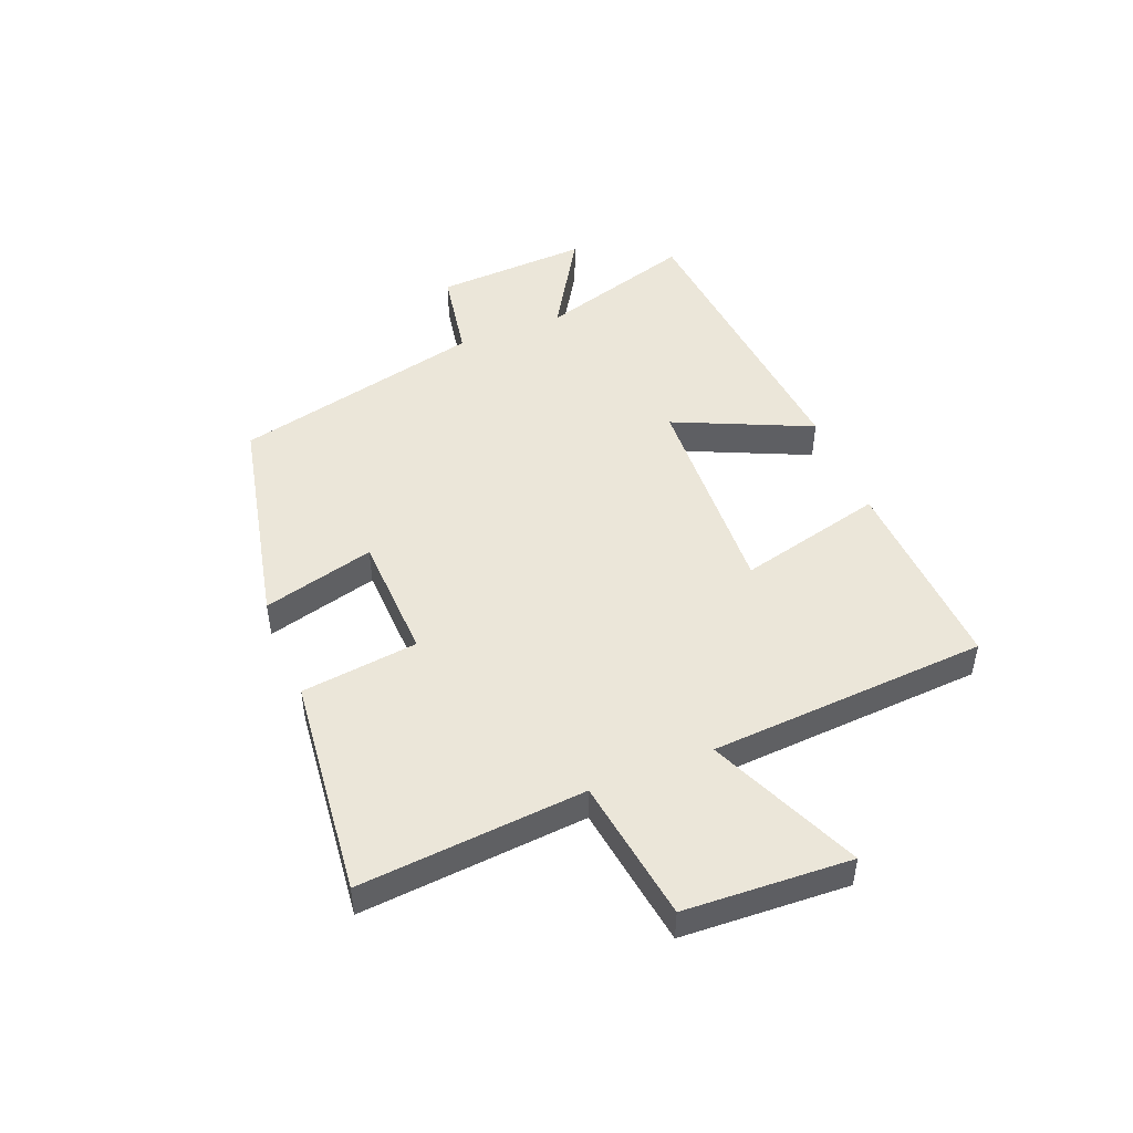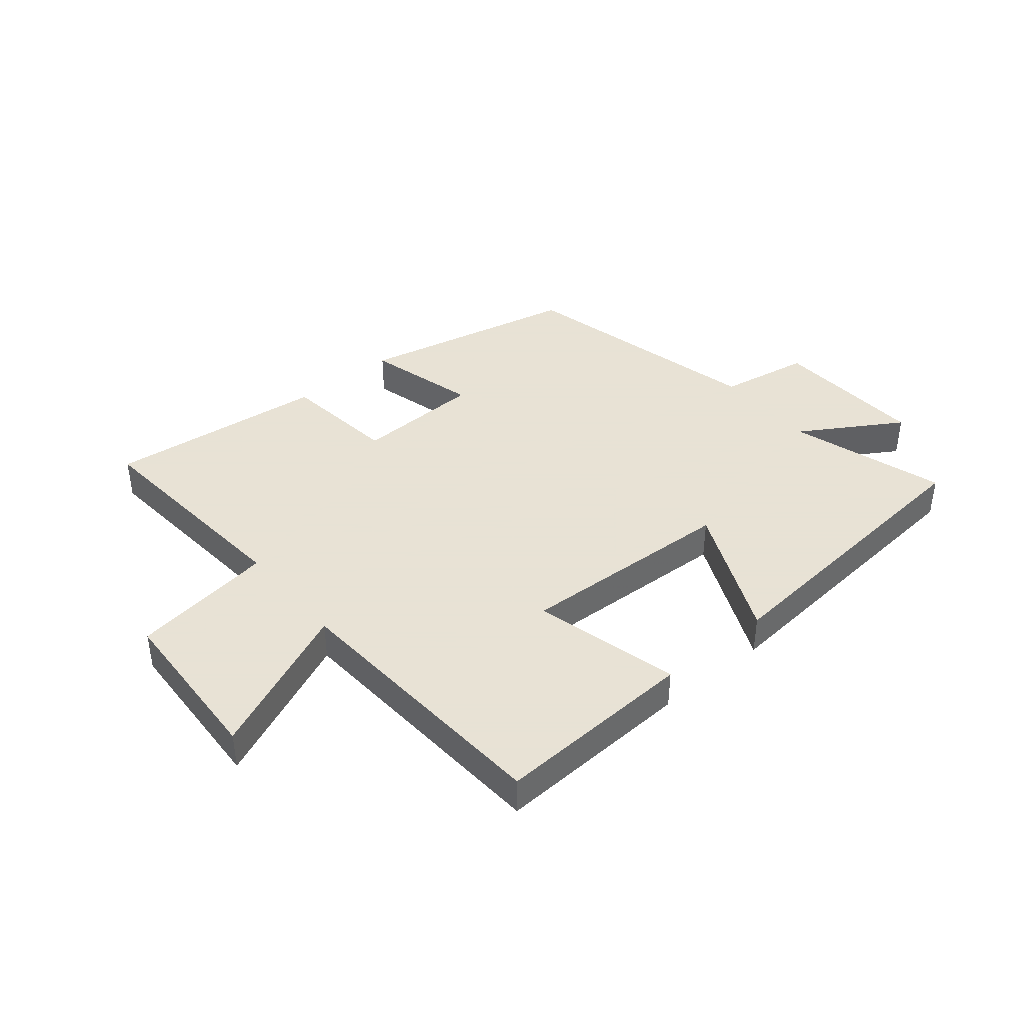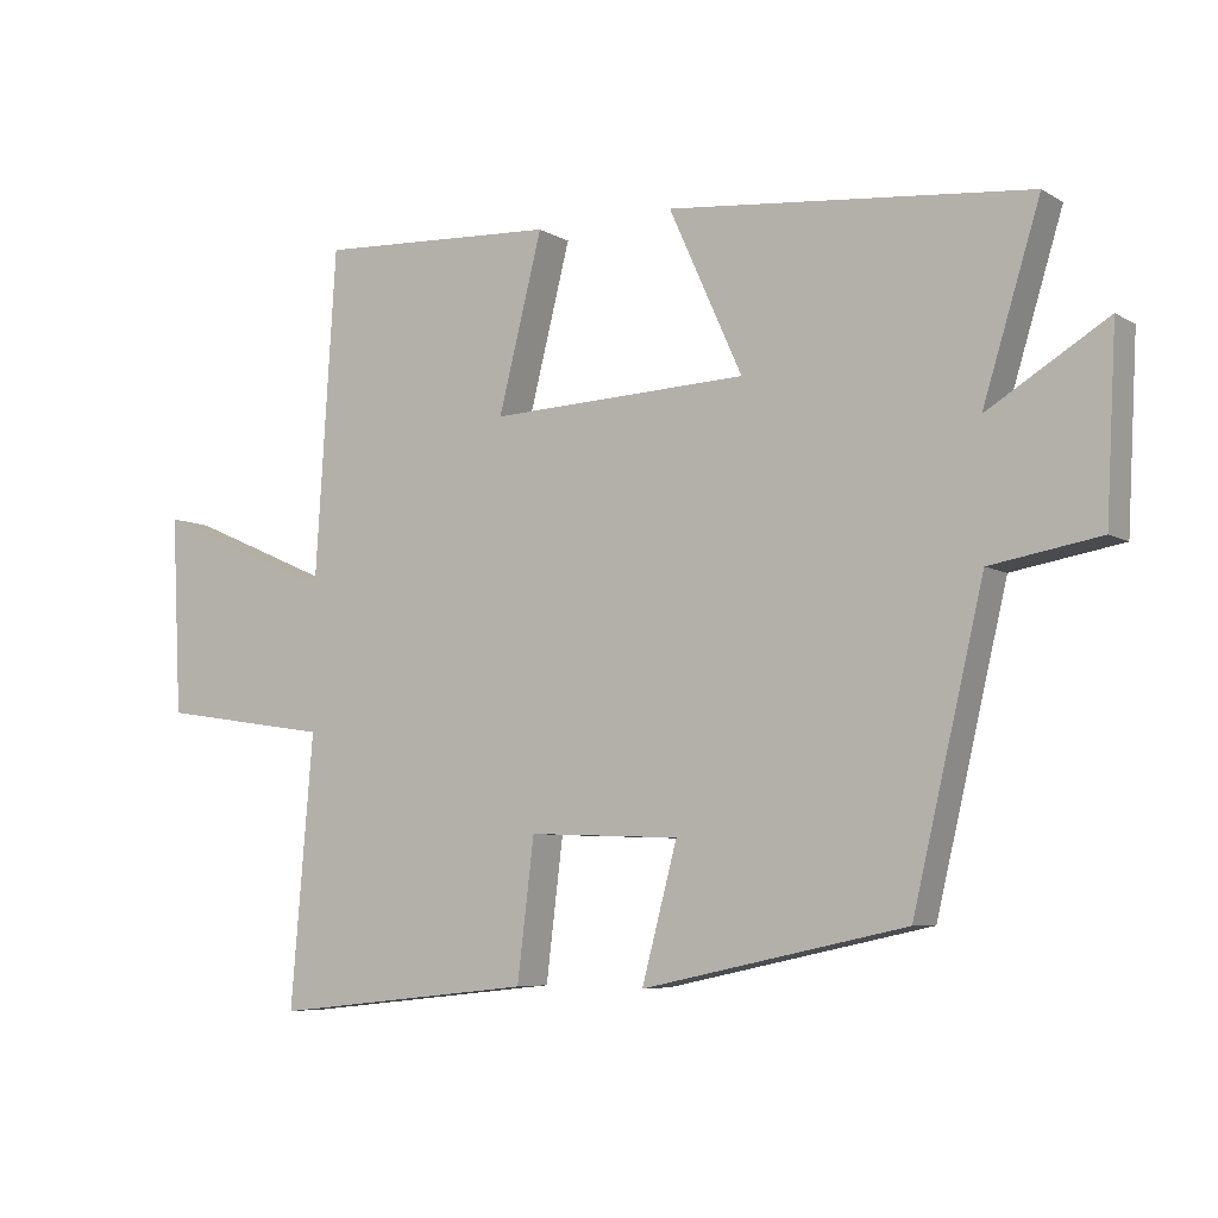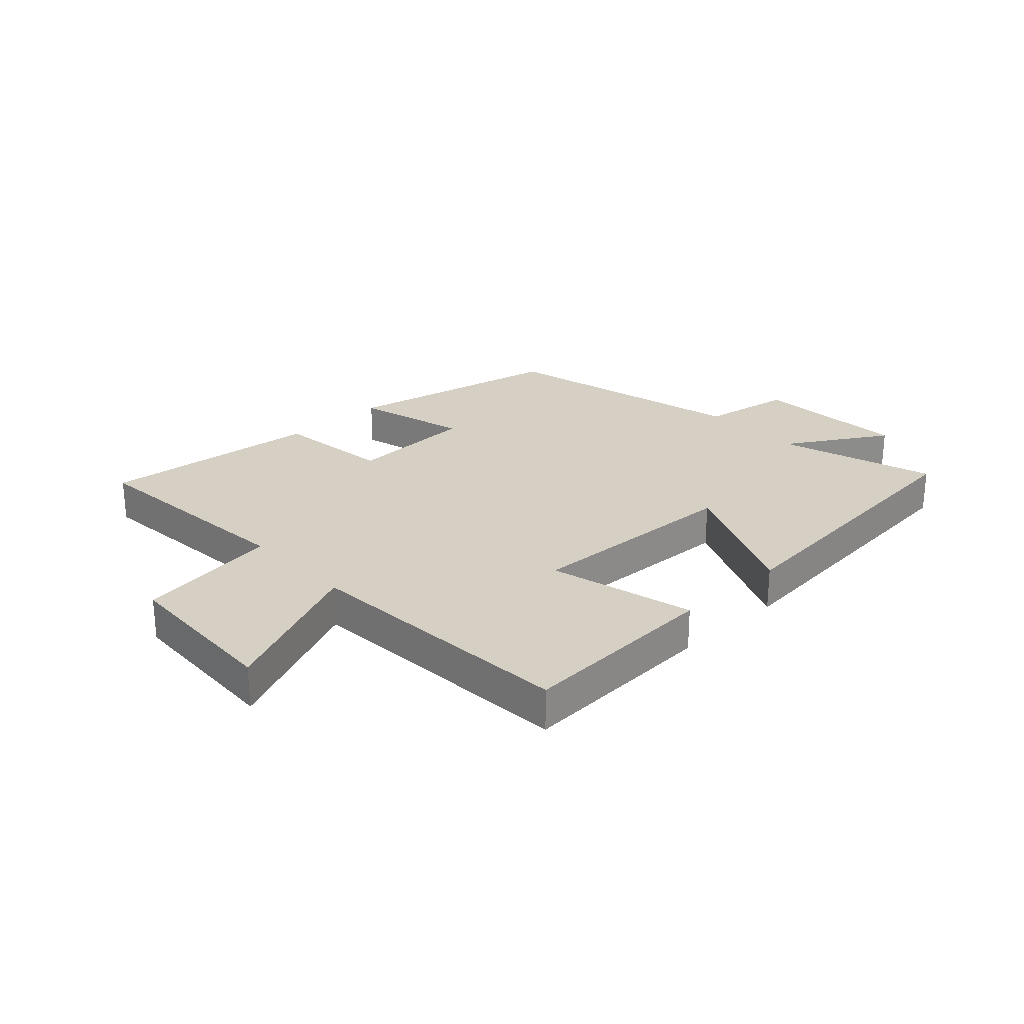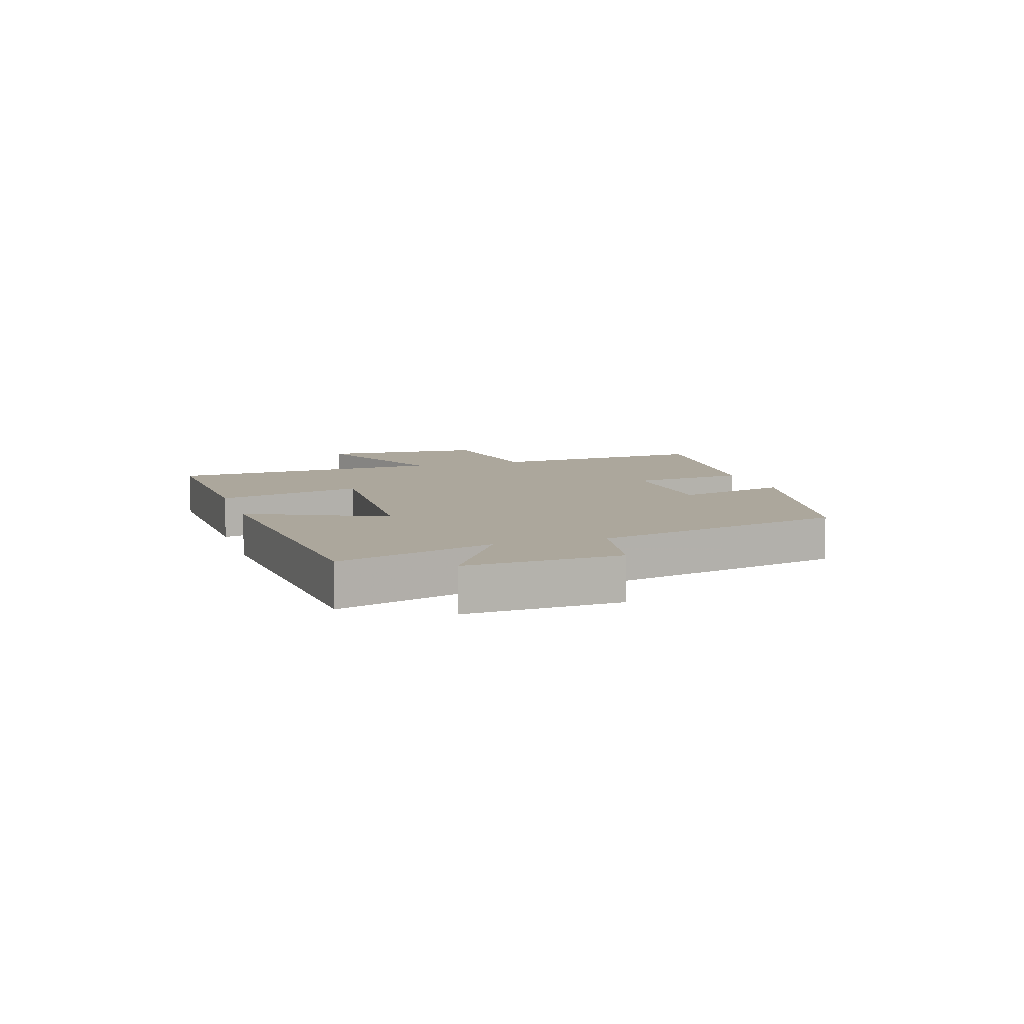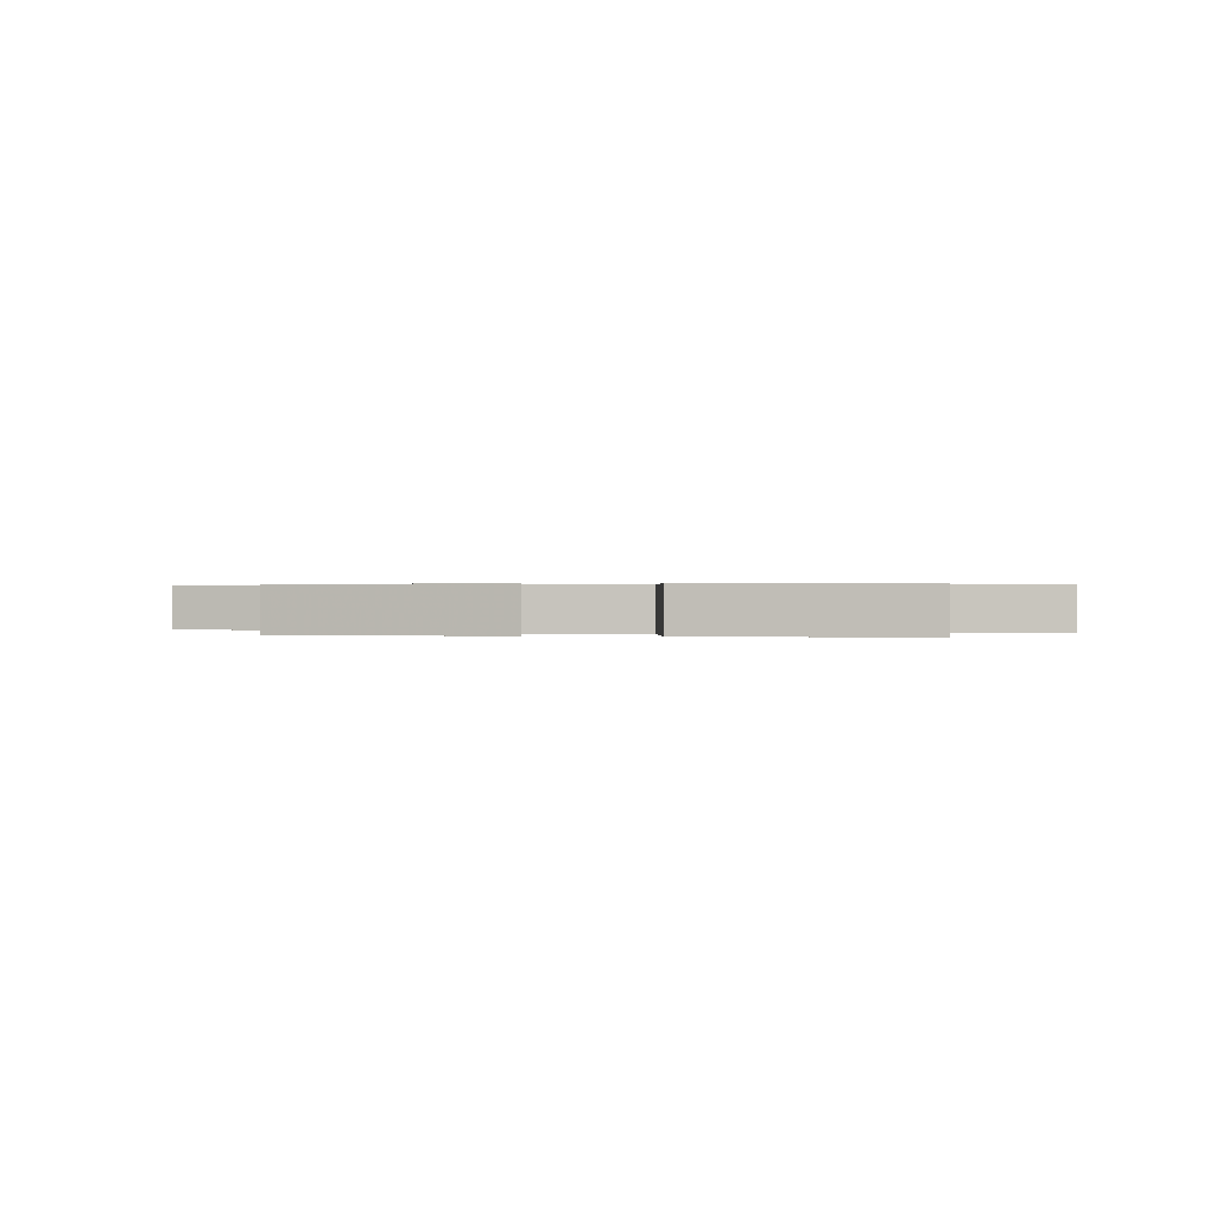
<metadata>
{"format":"obj","ext":"obj","renderer":"f3d","projection":"perspective","resolution":1024,"background":"white","views":[{"elev":48.1,"azim":-111.8,"up":"+Y"},{"elev":40.6,"azim":-39.6,"up":"+Y"},{"elev":-6.5,"azim":31.4,"up":"+Z"},{"elev":26.1,"azim":-43.2,"up":"+Y"},{"elev":8.3,"azim":72.7,"up":"+Y"},{"elev":0.3,"azim":-174.8,"up":"+Y"}]}
</metadata>
<code>
v -0.532 0.07 -0.539
v -0.5 0.07 -0.158
v -0.742 0.07 -0.122
v -0.756 0.07 0.158
v -0.5 0.07 0.046
v -0.47 0.07 0.517
v -0.13 0.07 0.5
v -0.192 0.07 0.253
v 0.174 0.07 0.269
v 0.07 0.07 0.5
v 0.581 0.07 0.452
v 0.5 0.07 0.188
v 0.669 0.07 0.291
v 0.655 0.07 0.031
v 0.5 0.07 0.004
v 0.4 0.07 -0.42
v 0.027 0.07 -0.5
v 0.077 0.07 -0.311
v -0.137 0.07 -0.303
v -0.161 0.07 -0.5
v -0.532 0 -0.539
v -0.5 0 -0.158
v -0.742 0 -0.122
v -0.756 0 0.158
v -0.5 0 0.046
v -0.47 0 0.517
v -0.13 0 0.5
v -0.192 0 0.253
v 0.174 0 0.269
v 0.07 0 0.5
v 0.581 0 0.452
v 0.5 0 0.188
v 0.669 0 0.291
v 0.655 0 0.031
v 0.5 0 0.004
v 0.4 0 -0.42
v 0.027 0 -0.5
v 0.077 0 -0.311
v -0.137 0 -0.303
v -0.161 0 -0.5
f 19 20 1 2
f 18 19 2
f 15 16 17 18
f 15 18 2
f 12 13 14 15
f 12 15 2 3
f 9 10 11 12
f 8 9 12 3
f 5 6 7 8
f 5 8 3
f 3 4 5
f 22 21 40 39
f 22 39 38
f 38 37 36 35
f 22 38 35
f 35 34 33 32
f 23 22 35 32
f 32 31 30 29
f 23 32 29 28
f 28 27 26 25
f 23 28 25
f 25 24 23
f 1 21 22 2
f 2 22 23 3
f 3 23 24 4
f 4 24 25 5
f 5 25 26 6
f 6 26 27 7
f 7 27 28 8
f 8 28 29 9
f 9 29 30 10
f 10 30 31 11
f 11 31 32 12
f 12 32 33 13
f 13 33 34 14
f 14 34 35 15
f 15 35 36 16
f 16 36 37 17
f 17 37 38 18
f 18 38 39 19
f 19 39 40 20
f 20 40 21 1

</code>
